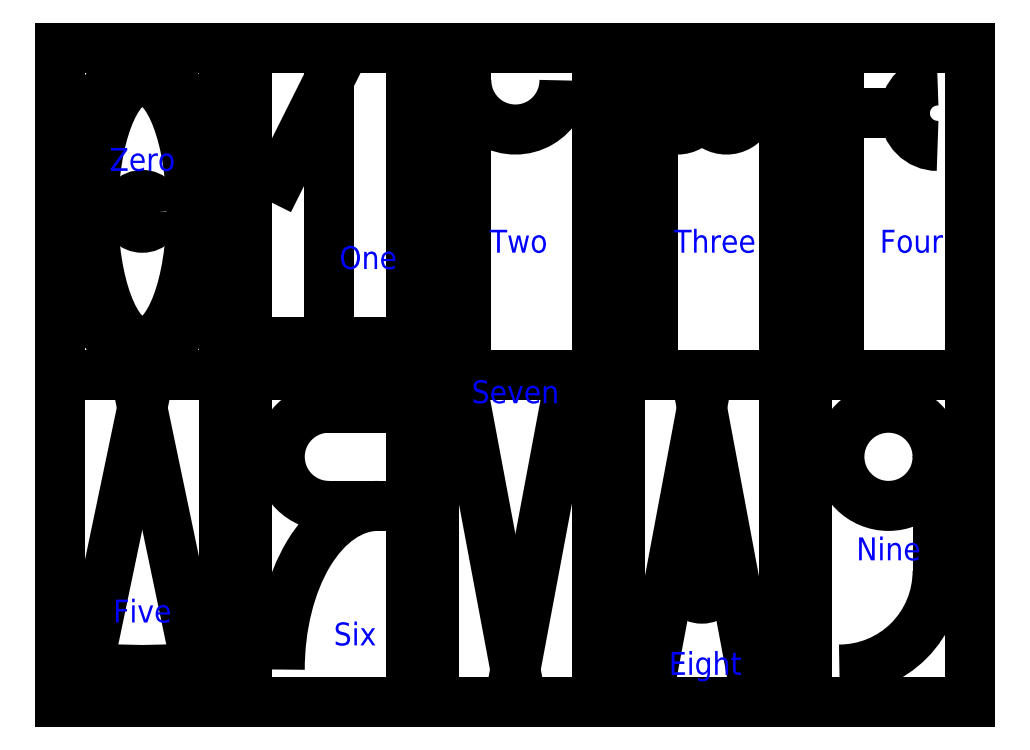
<metadata>
{"format":"dxf","ext":"dxf","renderer":"ezdxf+matplotlib","layout":"modelspace","background":"white","min_lineweight":24,"dpi":150}
</metadata>
<code>
0
SECTION
2
ENTITIES
0
HATCH
8
0
10
0
20
0
30
0
210
0
220
0
230
1
2
SOLID
70
    1
71
    0
91
    1
92
    0
93
    1
72
    2
10
196
20
-63.33
40
5
50
0
51
360
73
    1
97
    0
75
    0
76
    1
98
    0
0
HATCH
8
0
10
0
20
0
30
0
210
0
220
0
230
1
2
SOLID
70
    1
71
    0
91
    1
92
    0
93
    1
72
    2
10
25
20
50
40
5
50
0
51
360
73
    1
97
    0
75
    0
76
    1
98
    0
0
HATCH
8
0
10
0
20
0
30
0
210
0
220
0
230
1
2
SOLID
70
    1
71
    0
91
    1
92
    0
93
    2
72
    3
10
25
20
50
11
0
21
45
40
0.4444
50
0
51
360
73
    1
72
    3
10
25
20
50
11
0
21
40
40
0.375
50
0
51
360
73
    1
97
    0
75
    0
76
    1
98
    0
0
LINE
8
0
10
0
20
-100
11
50
21
-100
0
LINE
8
0
10
50
20
100
11
0
21
100
0
LINE
8
0
10
0
20
0
11
50
21
0
0
LINE
8
0
10
0
20
100
11
0
21
0
0
LINE
8
0
10
50
20
100
11
50
21
0
0
LINE
8
0
10
0
20
-100
11
0
21
0
0
LINE
8
0
10
50
20
-100
11
50
21
0
0
LINE
8
0
10
57
20
-100
11
107
21
-100
0
LINE
8
0
10
107
20
100
11
57
21
100
0
LINE
8
0
10
57
20
0
11
107
21
0
0
LINE
8
0
10
57
20
100
11
57
21
0
0
LINE
8
0
10
107
20
100
11
107
21
0
0
LINE
8
0
10
57
20
-100
11
57
21
0
0
LINE
8
0
10
107
20
-100
11
107
21
0
0
LINE
8
0
10
114
20
-100
11
164
21
-100
0
LINE
8
0
10
164
20
100
11
114
21
100
0
LINE
8
0
10
114
20
0
11
164
21
0
0
LINE
8
0
10
114
20
100
11
114
21
0
0
LINE
8
0
10
164
20
100
11
164
21
0
0
LINE
8
0
10
114
20
-100
11
114
21
0
0
LINE
8
0
10
164
20
-100
11
164
21
0
0
LINE
8
0
10
171
20
-100
11
221
21
-100
0
LINE
8
0
10
221
20
100
11
171
21
100
0
LINE
8
0
10
171
20
0
11
221
21
0
0
LINE
8
0
10
171
20
100
11
171
21
0
0
LINE
8
0
10
221
20
100
11
221
21
0
0
LINE
8
0
10
171
20
-100
11
171
21
0
0
LINE
8
0
10
221
20
-100
11
221
21
0
0
LINE
8
0
10
228
20
-100
11
278
21
-100
0
LINE
8
0
10
278
20
100
11
228
21
100
0
LINE
8
0
10
228
20
0
11
278
21
0
0
LINE
8
0
10
228
20
100
11
228
21
0
0
LINE
8
0
10
278
20
100
11
278
21
0
0
LINE
8
0
10
228
20
-100
11
228
21
0
0
LINE
8
0
10
278
20
-100
11
278
21
0
0
LINE
8
Markings
10
10
20
100
11
10
21
-2.449e-15
0
LINE
8
Markings
10
20
20
100
11
20
21
-4.899e-15
0
LINE
8
Markings
10
30
20
100
11
30
21
-7.348e-15
0
LINE
8
Markings
10
40
20
100
11
40
21
-9.797e-15
0
LINE
8
Markings
10
50
20
90
11
-1.837e-15
21
90
0
LINE
8
Markings
10
50
20
80
11
-3.674e-15
21
80
0
LINE
8
Markings
10
50
20
70
11
-5.511e-15
21
70
0
LINE
8
Markings
10
50
20
60
11
-7.348e-15
21
60
0
LINE
8
Markings
10
50
20
50
11
-9.185e-15
21
50
0
LINE
8
Markings
10
50
20
40
11
-1.102e-14
21
40
0
LINE
8
Markings
10
50
20
30
11
-1.286e-14
21
30
0
LINE
8
Markings
10
50
20
20
11
-1.47e-14
21
20
0
LINE
8
Markings
10
50
20
10
11
-1.653e-14
21
10
0
LINE
8
m2
10
25
20
100
11
25
21
0
0
LINE
8
m2
10
15
20
100
11
15
21
3.674e-15
0
LINE
8
m2
10
35
20
100
11
35
21
-2.449e-15
0
LINE
8
m2
10
45
20
100
11
45
21
-4.899e-15
0
LINE
8
m2
10
5
20
100
11
5
21
7.348e-15
0
LINE
8
Markings
10
67
20
100
11
67
21
-2.449e-15
0
LINE
8
Markings
10
77
20
100
11
77
21
-4.899e-15
0
LINE
8
Markings
10
87
20
100
11
87
21
-7.348e-15
0
LINE
8
Markings
10
97
20
100
11
97
21
-9.797e-15
0
LINE
8
Markings
10
107
20
90
11
57
21
90
0
LINE
8
Markings
10
107
20
80
11
57
21
80
0
LINE
8
Markings
10
107
20
70
11
57
21
70
0
LINE
8
Markings
10
107
20
60
11
57
21
60
0
LINE
8
Markings
10
107
20
50
11
57
21
50
0
LINE
8
Markings
10
107
20
40
11
57
21
40
0
LINE
8
Markings
10
107
20
30
11
57
21
30
0
LINE
8
Markings
10
107
20
20
11
57
21
20
0
LINE
8
Markings
10
107
20
10
11
57
21
10
0
LINE
8
m2
10
82
20
100
11
82
21
0
0
LINE
8
m2
10
72
20
100
11
72
21
3.674e-15
0
LINE
8
m2
10
92
20
100
11
92
21
-2.449e-15
0
LINE
8
m2
10
102
20
100
11
102
21
-4.899e-15
0
LINE
8
m2
10
62
20
100
11
62
21
7.348e-15
0
LINE
8
Markings
10
124
20
100
11
124
21
-2.449e-15
0
LINE
8
Markings
10
134
20
100
11
134
21
-4.899e-15
0
LINE
8
Markings
10
144
20
100
11
144
21
-7.348e-15
0
LINE
8
Markings
10
154
20
100
11
154
21
-9.797e-15
0
LINE
8
Markings
10
164
20
90
11
114
21
90
0
LINE
8
Markings
10
164
20
80
11
114
21
80
0
LINE
8
Markings
10
164
20
70
11
114
21
70
0
LINE
8
Markings
10
164
20
60
11
114
21
60
0
LINE
8
Markings
10
164
20
50
11
114
21
50
0
LINE
8
Markings
10
164
20
40
11
114
21
40
0
LINE
8
Markings
10
164
20
30
11
114
21
30
0
LINE
8
Markings
10
164
20
20
11
114
21
20
0
LINE
8
Markings
10
164
20
10
11
114
21
10
0
LINE
8
m2
10
139
20
100
11
139
21
0
0
LINE
8
m2
10
129
20
100
11
129
21
3.674e-15
0
LINE
8
m2
10
149
20
100
11
149
21
-2.449e-15
0
LINE
8
m2
10
159
20
100
11
159
21
-4.899e-15
0
LINE
8
m2
10
119
20
100
11
119
21
7.348e-15
0
LINE
8
Markings
10
181
20
100
11
181
21
-2.449e-15
0
LINE
8
Markings
10
191
20
100
11
191
21
-4.899e-15
0
LINE
8
Markings
10
201
20
100
11
201
21
-7.348e-15
0
LINE
8
Markings
10
211
20
100
11
211
21
-9.797e-15
0
LINE
8
Markings
10
221
20
90
11
171
21
90
0
LINE
8
Markings
10
221
20
80
11
171
21
80
0
LINE
8
Markings
10
221
20
70
11
171
21
70
0
LINE
8
Markings
10
221
20
60
11
171
21
60
0
LINE
8
Markings
10
221
20
50
11
171
21
50
0
LINE
8
Markings
10
221
20
40
11
171
21
40
0
LINE
8
Markings
10
221
20
30
11
171
21
30
0
LINE
8
Markings
10
221
20
20
11
171
21
20
0
LINE
8
Markings
10
221
20
10
11
171
21
10
0
LINE
8
m2
10
196
20
100
11
196
21
0
0
LINE
8
m2
10
186
20
100
11
186
21
3.674e-15
0
LINE
8
m2
10
206
20
100
11
206
21
-2.449e-15
0
LINE
8
m2
10
216
20
100
11
216
21
-4.899e-15
0
LINE
8
m2
10
176
20
100
11
176
21
7.348e-15
0
LINE
8
Markings
10
238
20
100
11
238
21
-2.449e-15
0
LINE
8
Markings
10
248
20
100
11
248
21
-4.899e-15
0
LINE
8
Markings
10
258
20
100
11
258
21
-7.348e-15
0
LINE
8
Markings
10
268
20
100
11
268
21
-9.797e-15
0
LINE
8
Markings
10
278
20
90
11
228
21
90
0
LINE
8
Markings
10
278
20
80
11
228
21
80
0
LINE
8
Markings
10
278
20
70
11
228
21
70
0
LINE
8
Markings
10
278
20
60
11
228
21
60
0
LINE
8
Markings
10
278
20
50
11
228
21
50
0
LINE
8
Markings
10
278
20
40
11
228
21
40
0
LINE
8
Markings
10
278
20
30
11
228
21
30
0
LINE
8
Markings
10
278
20
20
11
228
21
20
0
LINE
8
Markings
10
278
20
10
11
228
21
10
0
LINE
8
m2
10
253
20
100
11
253
21
0
0
LINE
8
m2
10
243
20
100
11
243
21
3.674e-15
0
LINE
8
m2
10
263
20
100
11
263
21
-2.449e-15
0
LINE
8
m2
10
273
20
100
11
273
21
-4.899e-15
0
LINE
8
m2
10
233
20
100
11
233
21
7.348e-15
0
LINE
8
Markings
10
10
20
0
11
10
21
-100
0
LINE
8
Markings
10
20
20
0
11
20
21
-100
0
LINE
8
Markings
10
30
20
0
11
30
21
-100
0
LINE
8
Markings
10
40
20
0
11
40
21
-100
0
LINE
8
Markings
10
50
20
-10
11
-1.837e-15
21
-10
0
LINE
8
Markings
10
50
20
-20
11
-3.674e-15
21
-20
0
LINE
8
Markings
10
50
20
-30
11
-5.511e-15
21
-30
0
LINE
8
Markings
10
50
20
-40
11
-7.348e-15
21
-40
0
LINE
8
Markings
10
50
20
-50
11
-9.185e-15
21
-50
0
LINE
8
Markings
10
50
20
-60
11
-1.102e-14
21
-60
0
LINE
8
Markings
10
50
20
-70
11
-1.286e-14
21
-70
0
LINE
8
Markings
10
50
20
-80
11
-1.47e-14
21
-80
0
LINE
8
Markings
10
50
20
-90
11
-1.653e-14
21
-90
0
LINE
8
m2
10
25
20
0
11
25
21
-100
0
LINE
8
m2
10
15
20
0
11
15
21
-100
0
LINE
8
m2
10
35
20
0
11
35
21
-100
0
LINE
8
m2
10
45
20
0
11
45
21
-100
0
LINE
8
m2
10
5
20
0
11
5
21
-100
0
LINE
8
Markings
10
67
20
0
11
67
21
-100
0
LINE
8
Markings
10
77
20
0
11
77
21
-100
0
LINE
8
Markings
10
87
20
0
11
87
21
-100
0
LINE
8
Markings
10
97
20
0
11
97
21
-100
0
LINE
8
Markings
10
107
20
-10
11
57
21
-10
0
LINE
8
Markings
10
107
20
-20
11
57
21
-20
0
LINE
8
Markings
10
107
20
-30
11
57
21
-30
0
LINE
8
Markings
10
107
20
-40
11
57
21
-40
0
LINE
8
Markings
10
107
20
-50
11
57
21
-50
0
LINE
8
Markings
10
107
20
-60
11
57
21
-60
0
LINE
8
Markings
10
107
20
-70
11
57
21
-70
0
LINE
8
Markings
10
107
20
-80
11
57
21
-80
0
LINE
8
Markings
10
107
20
-90
11
57
21
-90
0
LINE
8
m2
10
82
20
0
11
82
21
-100
0
LINE
8
m2
10
72
20
0
11
72
21
-100
0
LINE
8
m2
10
92
20
0
11
92
21
-100
0
LINE
8
m2
10
102
20
0
11
102
21
-100
0
LINE
8
m2
10
62
20
0
11
62
21
-100
0
LINE
8
Markings
10
124
20
0
11
124
21
-100
0
LINE
8
Markings
10
134
20
0
11
134
21
-100
0
LINE
8
Markings
10
144
20
0
11
144
21
-100
0
LINE
8
Markings
10
154
20
0
11
154
21
-100
0
LINE
8
Markings
10
164
20
-10
11
114
21
-10
0
LINE
8
Markings
10
164
20
-20
11
114
21
-20
0
LINE
8
Markings
10
164
20
-30
11
114
21
-30
0
LINE
8
Markings
10
164
20
-40
11
114
21
-40
0
LINE
8
Markings
10
164
20
-50
11
114
21
-50
0
LINE
8
Markings
10
164
20
-60
11
114
21
-60
0
LINE
8
Markings
10
164
20
-70
11
114
21
-70
0
LINE
8
Markings
10
164
20
-80
11
114
21
-80
0
LINE
8
Markings
10
164
20
-90
11
114
21
-90
0
LINE
8
m2
10
139
20
0
11
139
21
-100
0
LINE
8
m2
10
129
20
0
11
129
21
-100
0
LINE
8
m2
10
149
20
0
11
149
21
-100
0
LINE
8
m2
10
159
20
0
11
159
21
-100
0
LINE
8
m2
10
119
20
0
11
119
21
-100
0
LINE
8
Markings
10
181
20
0
11
181
21
-100
0
LINE
8
Markings
10
191
20
0
11
191
21
-100
0
LINE
8
Markings
10
201
20
0
11
201
21
-100
0
LINE
8
Markings
10
211
20
0
11
211
21
-100
0
LINE
8
Markings
10
221
20
-10
11
171
21
-10
0
LINE
8
Markings
10
221
20
-20
11
171
21
-20
0
LINE
8
Markings
10
221
20
-30
11
171
21
-30
0
LINE
8
Markings
10
221
20
-40
11
171
21
-40
0
LINE
8
Markings
10
221
20
-50
11
171
21
-50
0
LINE
8
Markings
10
221
20
-60
11
171
21
-60
0
LINE
8
Markings
10
221
20
-70
11
171
21
-70
0
LINE
8
Markings
10
221
20
-80
11
171
21
-80
0
LINE
8
Markings
10
221
20
-90
11
171
21
-90
0
LINE
8
m2
10
196
20
0
11
196
21
-100
0
LINE
8
m2
10
186
20
0
11
186
21
-100
0
LINE
8
m2
10
206
20
0
11
206
21
-100
0
LINE
8
m2
10
216
20
0
11
216
21
-100
0
LINE
8
m2
10
176
20
0
11
176
21
-100
0
LINE
8
Markings
10
238
20
0
11
238
21
-100
0
LINE
8
Markings
10
248
20
0
11
248
21
-100
0
LINE
8
Markings
10
258
20
0
11
258
21
-100
0
LINE
8
Markings
10
268
20
0
11
268
21
-100
0
LINE
8
Markings
10
278
20
-10
11
228
21
-10
0
LINE
8
Markings
10
278
20
-20
11
228
21
-20
0
LINE
8
Markings
10
278
20
-30
11
228
21
-30
0
LINE
8
Markings
10
278
20
-40
11
228
21
-40
0
LINE
8
Markings
10
278
20
-50
11
228
21
-50
0
LINE
8
Markings
10
278
20
-60
11
228
21
-60
0
LINE
8
Markings
10
278
20
-70
11
228
21
-70
0
LINE
8
Markings
10
278
20
-80
11
228
21
-80
0
LINE
8
Markings
10
278
20
-90
11
228
21
-90
0
LINE
8
m2
10
253
20
0
11
253
21
-100
0
LINE
8
m2
10
243
20
0
11
243
21
-100
0
LINE
8
m2
10
263
20
0
11
263
21
-100
0
LINE
8
m2
10
273
20
0
11
273
21
-100
0
LINE
8
m2
10
233
20
0
11
233
21
-100
0
LINE
8
m2
10
50
20
95
11
-9.185e-16
21
95
0
LINE
8
m2
10
50
20
85
11
-2.755e-15
21
85
0
LINE
8
m2
10
50
20
75
11
-4.592e-15
21
75
0
LINE
8
m2
10
50
20
65
11
-6.429e-15
21
65
0
LINE
8
m2
10
50
20
55
11
-8.266e-15
21
55
0
LINE
8
m2
10
50
20
45
11
-1.01e-14
21
45
0
LINE
8
m2
10
50
20
35
11
-1.194e-14
21
35
0
LINE
8
m2
10
50
20
25
11
-1.378e-14
21
25
0
LINE
8
m2
10
50
20
15
11
-1.561e-14
21
15
0
LINE
8
m2
10
50
20
5
11
-1.745e-14
21
5
0
LINE
8
m2
10
107
20
95
11
57
21
95
0
LINE
8
m2
10
107
20
85
11
57
21
85
0
LINE
8
m2
10
107
20
75
11
57
21
75
0
LINE
8
m2
10
107
20
65
11
57
21
65
0
LINE
8
m2
10
107
20
55
11
57
21
55
0
LINE
8
m2
10
107
20
45
11
57
21
45
0
LINE
8
m2
10
107
20
35
11
57
21
35
0
LINE
8
m2
10
107
20
25
11
57
21
25
0
LINE
8
m2
10
107
20
15
11
57
21
15
0
LINE
8
m2
10
107
20
5
11
57
21
5
0
LINE
8
m2
10
164
20
95
11
114
21
95
0
LINE
8
m2
10
164
20
85
11
114
21
85
0
LINE
8
m2
10
164
20
75
11
114
21
75
0
LINE
8
m2
10
164
20
65
11
114
21
65
0
LINE
8
m2
10
164
20
55
11
114
21
55
0
LINE
8
m2
10
164
20
45
11
114
21
45
0
LINE
8
m2
10
164
20
35
11
114
21
35
0
LINE
8
m2
10
164
20
25
11
114
21
25
0
LINE
8
m2
10
164
20
15
11
114
21
15
0
LINE
8
m2
10
164
20
5
11
114
21
5
0
LINE
8
m2
10
221
20
95
11
171
21
95
0
LINE
8
m2
10
221
20
85
11
171
21
85
0
LINE
8
m2
10
221
20
75
11
171
21
75
0
LINE
8
m2
10
221
20
65
11
171
21
65
0
LINE
8
m2
10
221
20
55
11
171
21
55
0
LINE
8
m2
10
221
20
45
11
171
21
45
0
LINE
8
m2
10
221
20
35
11
171
21
35
0
LINE
8
m2
10
221
20
25
11
171
21
25
0
LINE
8
m2
10
221
20
15
11
171
21
15
0
LINE
8
m2
10
221
20
5
11
171
21
5
0
LINE
8
m2
10
278
20
95
11
228
21
95
0
LINE
8
m2
10
278
20
85
11
228
21
85
0
LINE
8
m2
10
278
20
75
11
228
21
75
0
LINE
8
m2
10
278
20
65
11
228
21
65
0
LINE
8
m2
10
278
20
55
11
228
21
55
0
LINE
8
m2
10
278
20
45
11
228
21
45
0
LINE
8
m2
10
278
20
35
11
228
21
35
0
LINE
8
m2
10
278
20
25
11
228
21
25
0
LINE
8
m2
10
278
20
15
11
228
21
15
0
LINE
8
m2
10
278
20
5
11
228
21
5
0
LINE
8
m2
10
50
20
-5
11
-9.185e-16
21
-5
0
LINE
8
m2
10
50
20
-15
11
-2.755e-15
21
-15
0
LINE
8
m2
10
50
20
-25
11
-4.592e-15
21
-25
0
LINE
8
m2
10
50
20
-35
11
-6.429e-15
21
-35
0
LINE
8
m2
10
50
20
-45
11
-8.266e-15
21
-45
0
LINE
8
m2
10
50
20
-55
11
-1.01e-14
21
-55
0
LINE
8
m2
10
50
20
-65
11
-1.194e-14
21
-65
0
LINE
8
m2
10
50
20
-75
11
-1.378e-14
21
-75
0
LINE
8
m2
10
50
20
-85
11
-1.561e-14
21
-85
0
LINE
8
m2
10
50
20
-95
11
-1.745e-14
21
-95
0
LINE
8
m2
10
107
20
-5
11
57
21
-5
0
LINE
8
m2
10
107
20
-15
11
57
21
-15
0
LINE
8
m2
10
107
20
-25
11
57
21
-25
0
LINE
8
m2
10
107
20
-35
11
57
21
-35
0
LINE
8
m2
10
107
20
-45
11
57
21
-45
0
LINE
8
m2
10
107
20
-55
11
57
21
-55
0
LINE
8
m2
10
107
20
-65
11
57
21
-65
0
LINE
8
m2
10
107
20
-75
11
57
21
-75
0
LINE
8
m2
10
107
20
-85
11
57
21
-85
0
LINE
8
m2
10
107
20
-95
11
57
21
-95
0
LINE
8
m2
10
164
20
-5
11
114
21
-5
0
LINE
8
m2
10
164
20
-15
11
114
21
-15
0
LINE
8
m2
10
164
20
-25
11
114
21
-25
0
LINE
8
m2
10
164
20
-35
11
114
21
-35
0
LINE
8
m2
10
164
20
-45
11
114
21
-45
0
LINE
8
m2
10
164
20
-55
11
114
21
-55
0
LINE
8
m2
10
164
20
-65
11
114
21
-65
0
LINE
8
m2
10
164
20
-75
11
114
21
-75
0
LINE
8
m2
10
164
20
-85
11
114
21
-85
0
LINE
8
m2
10
164
20
-95
11
114
21
-95
0
LINE
8
m2
10
221
20
-5
11
171
21
-5
0
LINE
8
m2
10
221
20
-15
11
171
21
-15
0
LINE
8
m2
10
221
20
-25
11
171
21
-25
0
LINE
8
m2
10
221
20
-35
11
171
21
-35
0
LINE
8
m2
10
221
20
-45
11
171
21
-45
0
LINE
8
m2
10
221
20
-55
11
171
21
-55
0
LINE
8
m2
10
221
20
-65
11
171
21
-65
0
LINE
8
m2
10
221
20
-75
11
171
21
-75
0
LINE
8
m2
10
221
20
-85
11
171
21
-85
0
LINE
8
m2
10
221
20
-95
11
171
21
-95
0
LINE
8
m2
10
278
20
-5
11
228
21
-5
0
LINE
8
m2
10
278
20
-15
11
228
21
-15
0
LINE
8
m2
10
278
20
-25
11
228
21
-25
0
LINE
8
m2
10
278
20
-35
11
228
21
-35
0
LINE
8
m2
10
278
20
-45
11
228
21
-45
0
LINE
8
m2
10
278
20
-55
11
228
21
-55
0
LINE
8
m2
10
278
20
-65
11
228
21
-65
0
LINE
8
m2
10
278
20
-75
11
228
21
-75
0
LINE
8
m2
10
278
20
-85
11
228
21
-85
0
LINE
8
m2
10
278
20
-95
11
228
21
-95
0
LINE
8
0
10
124
20
-10
11
139
21
-90
0
LINE
8
0
10
139
20
-90
11
154
21
-10
0
LINE
8
0
10
181
20
-90
11
196
21
-10
0
LINE
8
0
10
196
20
-10
11
211
21
-90
0
LINE
8
0
10
67
20
10
11
97
21
10
0
LINE
8
0
10
82
20
10
11
82
21
90
0
LINE
8
0
10
82
20
90
11
67
21
60
0
LINE
8
0
10
124
20
10
11
124
21
90
0
ARC
8
0
10
139
20
90
40
15
50
180
51
1.018e-13
0
LINE
8
0
10
181
20
90
11
181
21
10
0
ARC
8
0
10
203.5
20
82.5
40
7.5
50
180
51
2.29e-13
0
ARC
8
0
10
188.5
20
82.5
40
7.5
50
180
51
2.29e-13
0
LINE
8
0
10
196
20
82.5
11
196
21
90
0
LINE
8
0
10
211
20
82.5
11
211
21
90
0
LINE
8
0
10
238
20
90
11
238
21
10
0
ARC
8
0
10
268
20
80
40
10
50
90
51
270
0
LINE
8
0
10
238
20
80
11
258
21
80
0
ELLIPSE
8
0
10
25
20
50
30
0
11
0
21
45
31
0
40
0.4444
41
0
42
6.283
0
ELLIPSE
8
0
10
25
20
50
30
0
11
0
21
40
31
0
40
0.375
41
0
42
6.283
0
CIRCLE
8
0
10
25
20
50
40
5
0
LINE
8
0
10
10.16
20
-80.96
11
25
21
-10
0
LINE
8
0
10
39.84
20
-80.96
11
25
21
-10
0
ARC
8
0
10
17.5
20
-82.5
40
7.5
50
168.2
51
360
0
ARC
8
0
10
32.5
20
-82.5
40
7.5
50
180
51
371.8
0
ELLIPSE
8
0
10
97
20
-90
30
0
11
0
21
50
31
0
40
0.6
41
6.283
42
1.571
0
ARC
8
0
10
82
20
-25
40
15
50
90
51
270
0
LINE
8
0
10
82
20
-10
11
97
21
-10
0
LINE
8
0
10
82
20
-40
11
97
21
-40
0
CIRCLE
8
0
10
253
20
-25
40
15
0
ARC
8
0
10
238
20
-60
40
30
50
270
51
5.089e-14
0
LINE
8
0
10
268
20
-25
11
268
21
-60
0
MTEXT
8
Numbers
10
94
20
35
30
0
40
7
41
14.78
71
    5
72
    1
1
One
7
standard
210
0
220
0
230
1
50
0
73
    2
44
1
0
MTEXT
8
Numbers
10
140
20
40
30
0
40
7
41
16.33
71
    5
72
    1
1
Two
7
standard
210
0
220
0
230
1
50
0
73
    2
44
1
0
MTEXT
8
Numbers
10
200
20
40
30
0
40
7
41
24.89
71
    5
72
    1
1
Three
7
standard
210
0
220
0
230
1
50
0
73
    2
44
1
0
MTEXT
8
Numbers
10
260
20
40
30
0
40
7
41
18.67
71
    5
72
    1
1
Four
7
standard
210
0
220
0
230
1
50
0
73
    2
44
1
0
MTEXT
8
Numbers
10
25
20
-73
30
0
40
7
41
16.33
71
    5
72
    1
1
Five
7
standard
210
0
220
0
230
1
50
0
73
    2
44
1
0
MTEXT
8
Numbers
10
90
20
-80
30
0
40
7
41
11.67
71
    5
72
    1
1
Six
7
standard
210
0
220
0
230
1
50
0
73
    2
44
1
0
MTEXT
8
Numbers
10
197
20
-89
30
0
40
7
41
21
71
    5
72
    1
1
Eight
7
standard
210
0
220
0
230
1
50
0
73
    2
44
1
0
MTEXT
8
Numbers
10
139
20
-6
30
0
40
7
41
25.67
71
    5
72
    1
1
Seven
7
standard
210
0
220
0
230
1
50
0
73
    2
44
1
0
MTEXT
8
Numbers
10
25
20
65
30
0
40
7
41
19.44
71
    5
72
    1
1
Zero
7
standard
210
0
220
0
230
1
50
0
73
    2
44
1
0
MTEXT
8
Numbers
10
253
20
-54
30
0
40
7
41
17.11
71
    5
72
    1
1
Nine
7
standard
210
0
220
0
230
1
50
0
73
    2
44
1
0
CIRCLE
8
0
10
196
20
-63.33
40
5
0
ENDSEC
0
EOF

</code>
